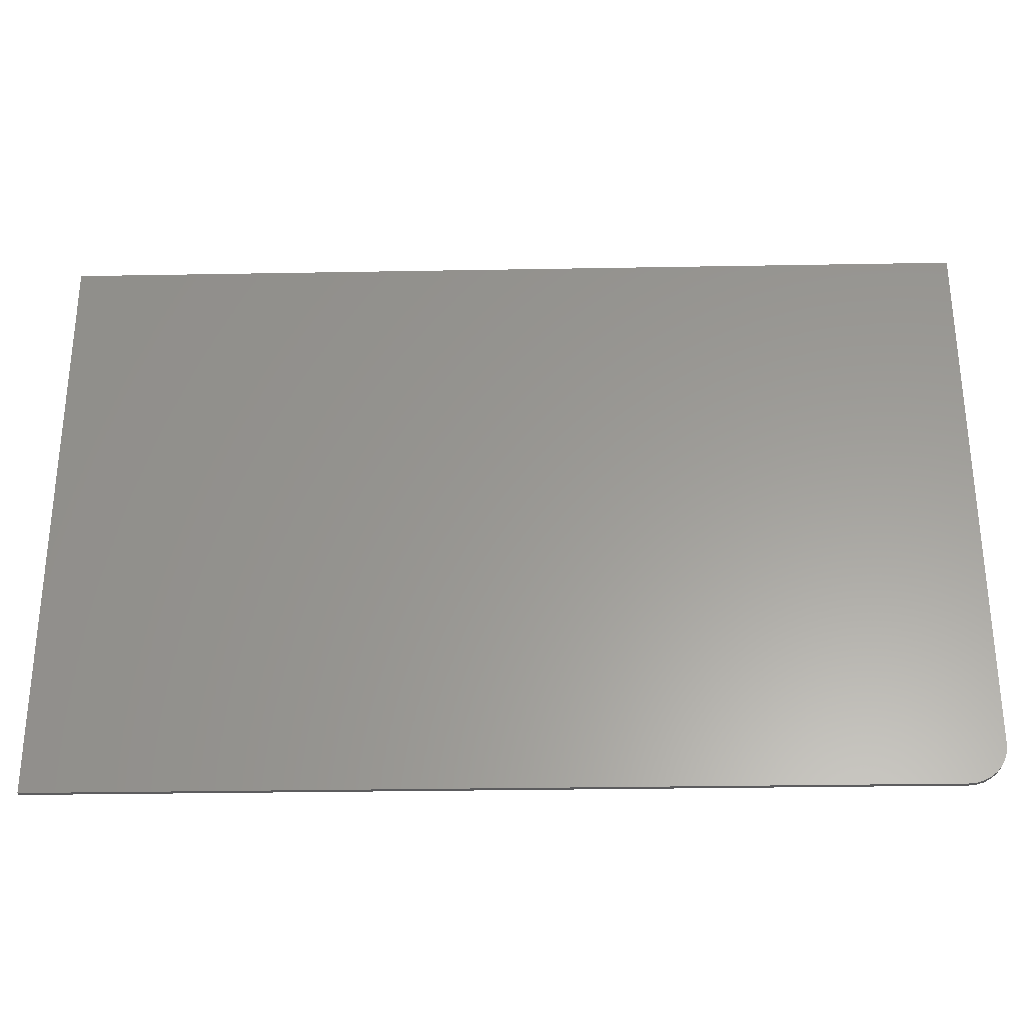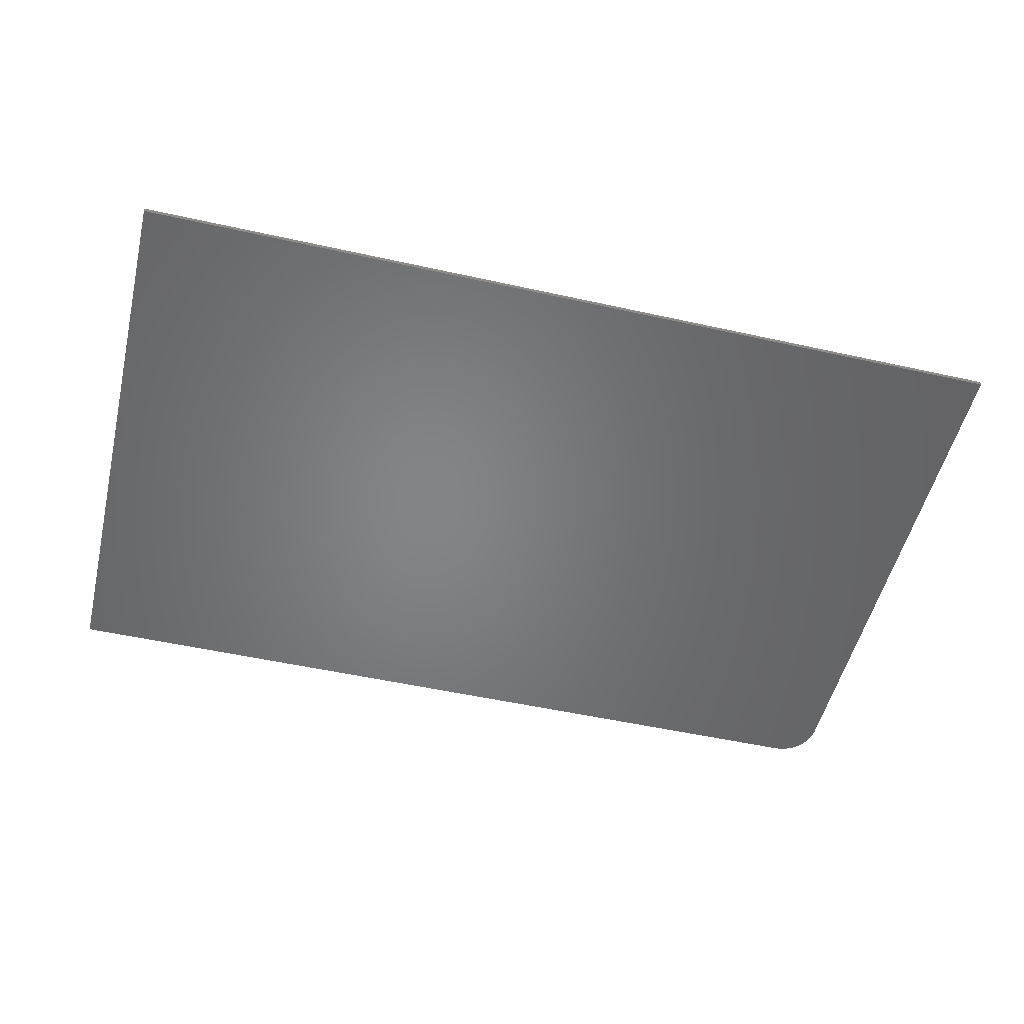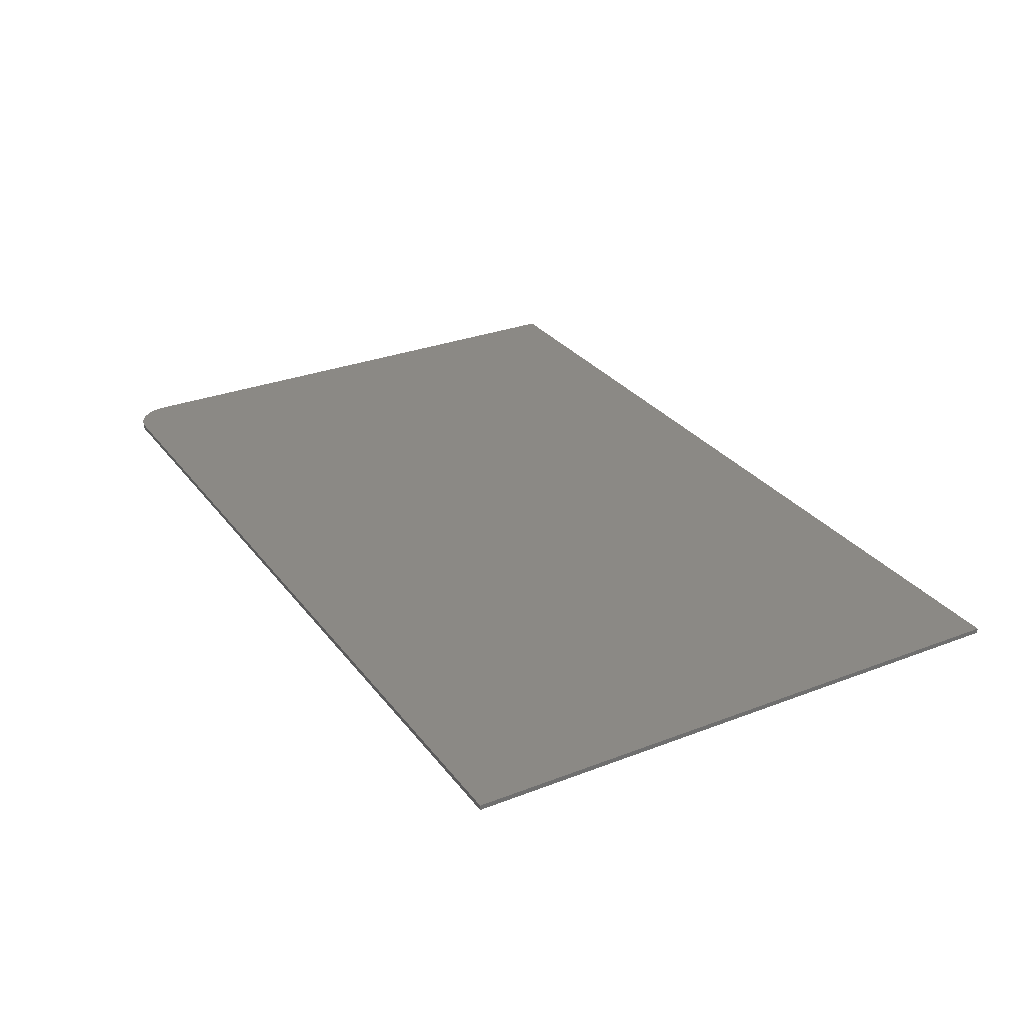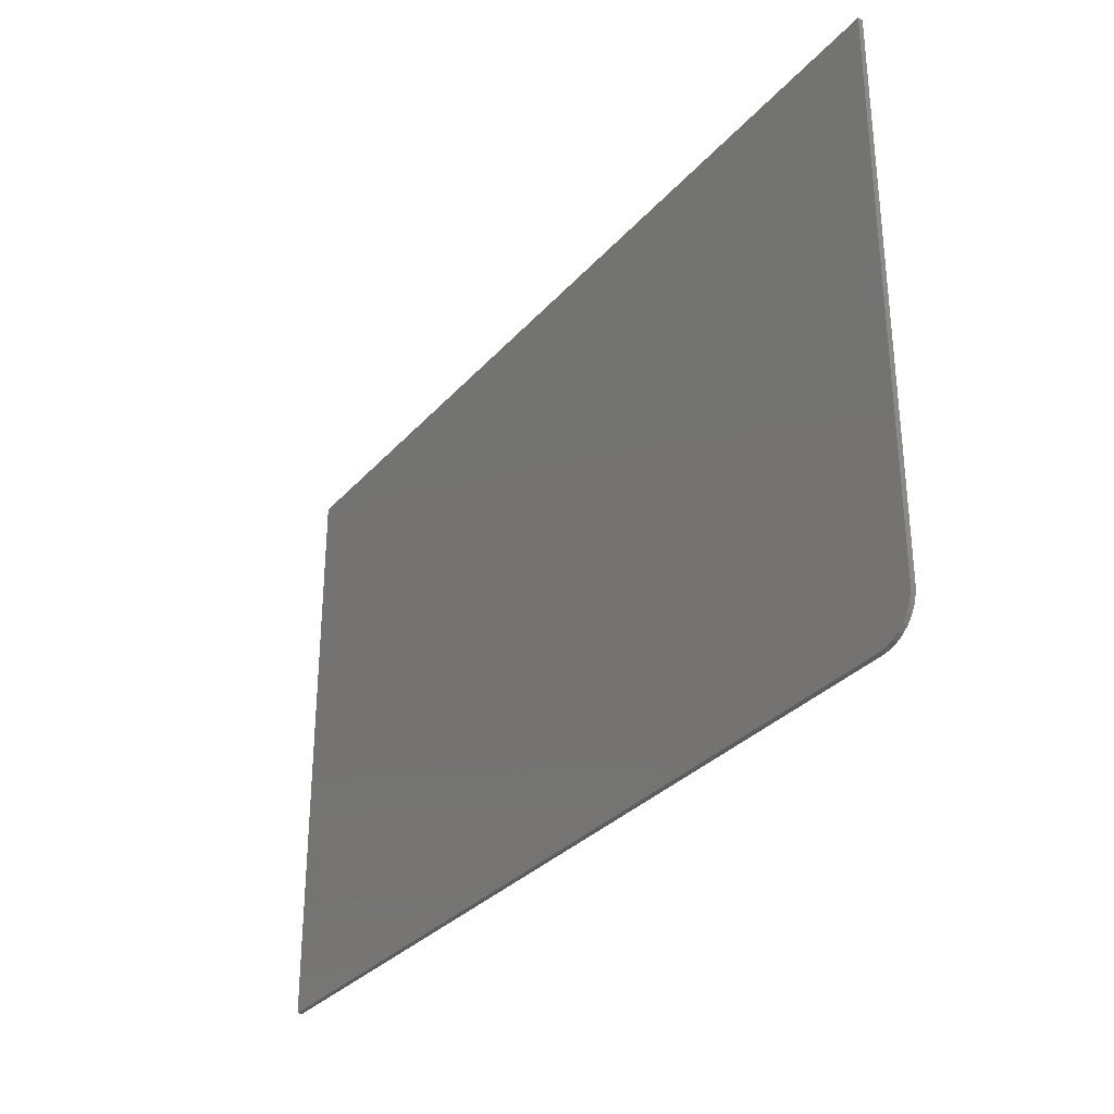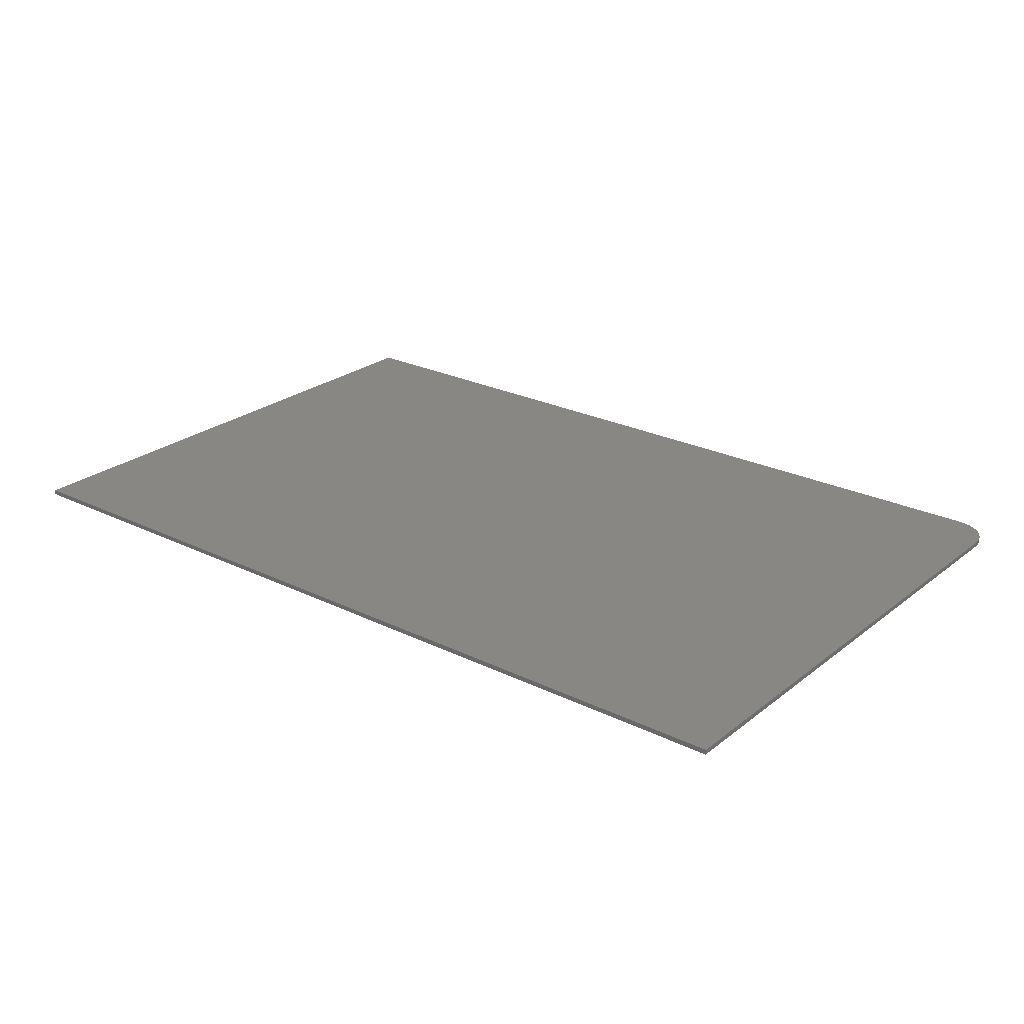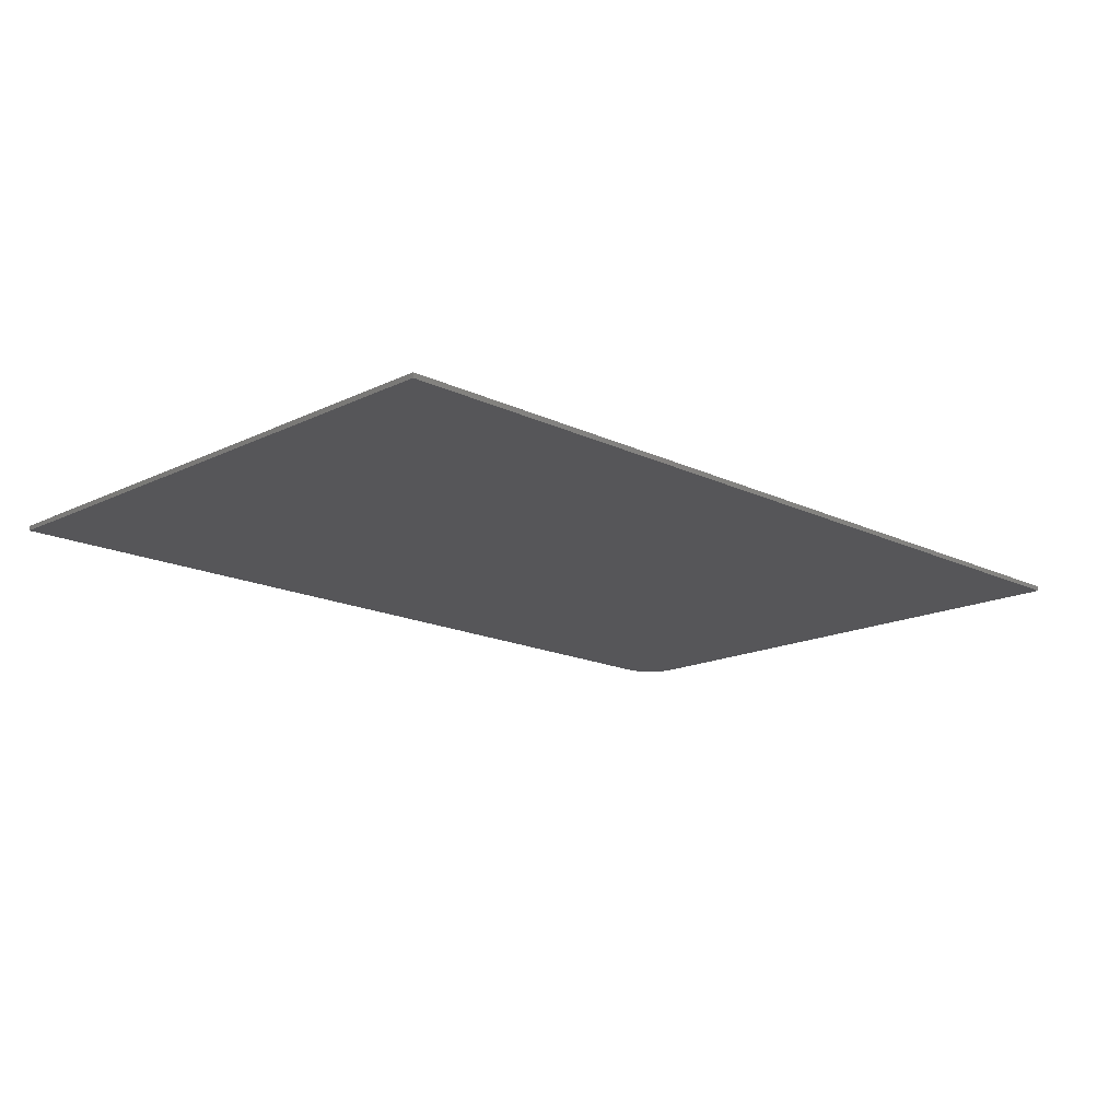
<metadata>
{"format":"stl","ext":"stl","renderer":"f3d","projection":"perspective","resolution":1024,"background":"white","views":[{"elev":-29.7,"azim":1.5,"up":"+Z"},{"elev":-52.0,"azim":-13.5,"up":"+Y"},{"elev":29.2,"azim":-119.7,"up":"+Y"},{"elev":-31.4,"azim":56.4,"up":"+Z"},{"elev":24.8,"azim":38.6,"up":"+Y"},{"elev":-16.2,"azim":-44.8,"up":"+Y"}]}
</metadata>
<code>
# stl→obj: 24 verts, 44 faces
v 0.6484 -0.007812 -0.3047
v 0.6606 -0.007812 -0.3035
v -0.75 -0.007812 -0.3047
v 0.7109 -0.007812 -0.2422
v 0.7109 -0.007812 0.6334
v -0.75 -0.007812 0.6334
v 0.6724 -0.007812 -0.2999
v 0.6832 -0.007812 -0.2942
v 0.6926 -0.007812 -0.2864
v 0.7004 -0.007812 -0.2769
v 0.7062 -0.007812 -0.2661
v 0.7097 -0.007812 -0.2544
v -0.75 0 -0.3047
v 0.6606 1.567e-16 -0.3035
v 0.6484 1.553e-16 -0.3047
v 0.7109 1.657e-16 -0.2422
v 0.7097 1.649e-16 -0.2544
v 0.7062 1.638e-16 -0.2661
v 0.7004 1.626e-16 -0.2769
v 0.6926 1.612e-16 -0.2864
v 0.6832 1.597e-16 -0.2942
v 0.6724 1.582e-16 -0.2999
v -0.75 5.207e-17 0.6334
v 0.7109 2.143e-16 0.6334
f 1 2 3
f 4 5 6
f 4 6 3
f 4 3 2
f 4 2 7
f 4 7 8
f 4 8 9
f 4 9 10
f 4 10 11
f 4 11 12
f 13 14 15
f 16 17 18
f 16 18 19
f 16 19 20
f 16 20 21
f 16 21 22
f 16 22 14
f 16 14 13
f 16 13 23
f 16 23 24
f 4 16 5
f 5 16 24
f 3 13 1
f 1 13 15
f 16 4 17
f 17 4 12
f 17 12 18
f 18 12 11
f 18 11 19
f 19 11 10
f 19 10 20
f 20 10 9
f 20 9 21
f 21 9 8
f 21 8 22
f 22 8 7
f 22 7 14
f 14 7 2
f 14 2 15
f 15 2 1
f 6 23 3
f 3 23 13
f 5 24 6
f 6 24 23

</code>
